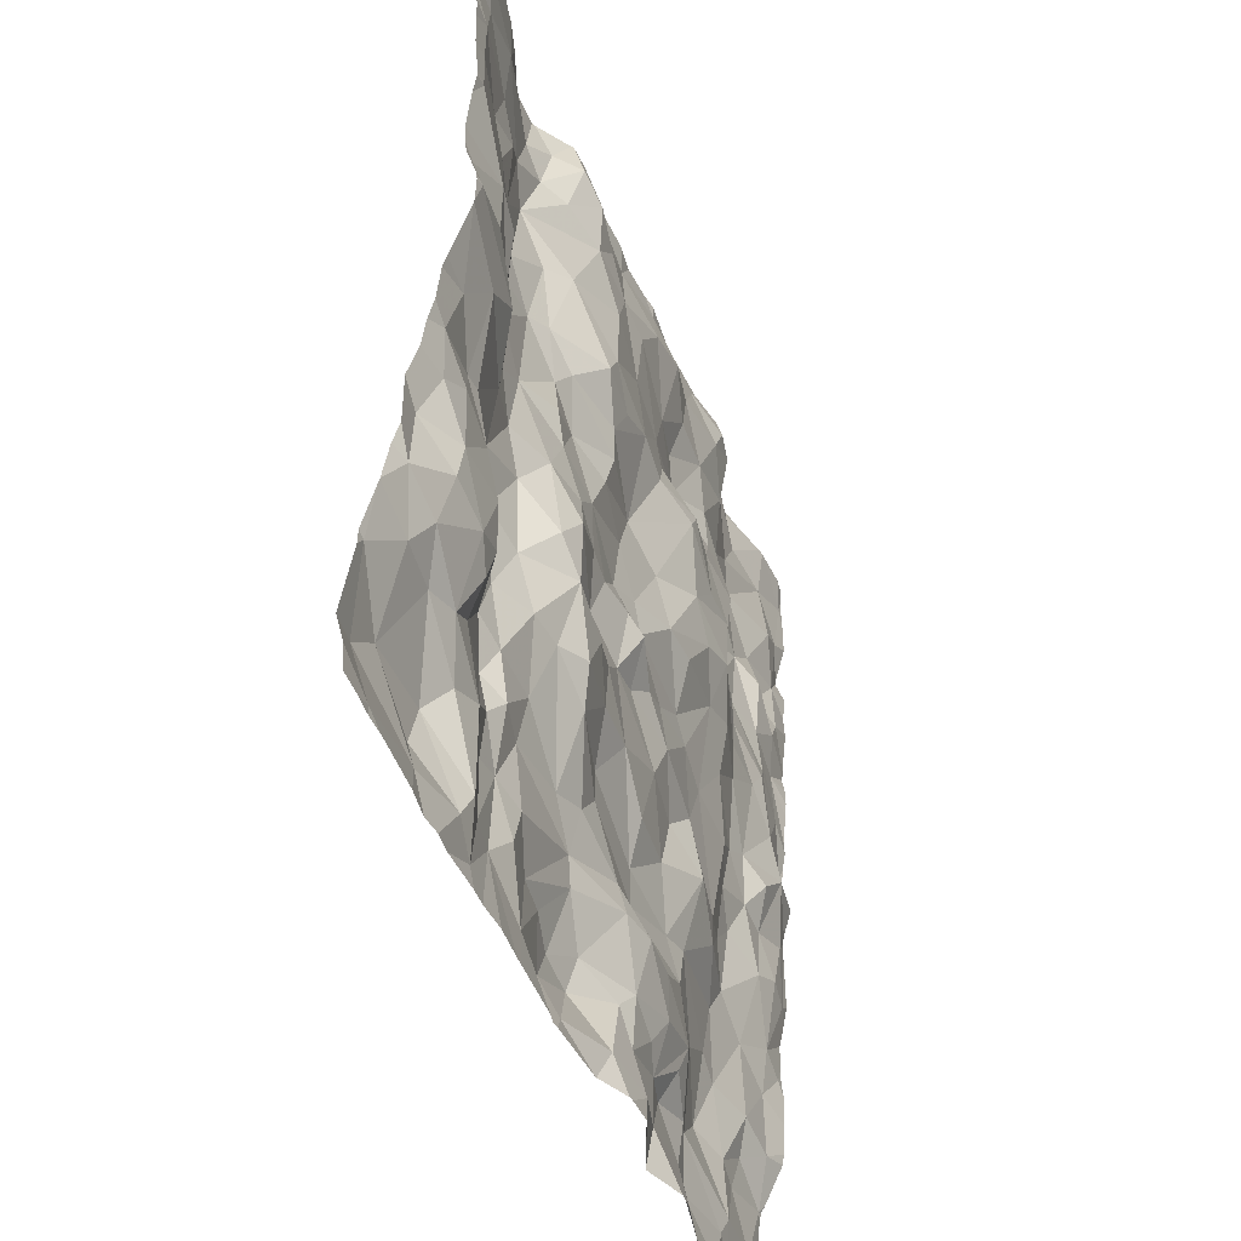
<metadata>
{"format":"obj","ext":"obj","renderer":"f3d","projection":"perspective","resolution":1024,"background":"white","views":[{"elev":-48.1,"azim":-67.9,"up":"+Y"}]}
</metadata>
<code>
v -30.65 -6.995 -1.522
v -33.18 -6.757 -1.394
v -33.12 -7.171 -1.373
v -32.78 -6.775 -1.443
v -34.41 -9.067 -1.658
v -34.17 -9.165 -1.609
v -34.22 -8.681 -1.604
v -30.76 -8.361 -1.505
v -30.58 -8.677 -1.593
v -33.82 -5.976 -1.34
v -33.53 -5.835 -1.419
v -33.88 -5.598 -1.427
v -32.97 -7.648 -1.539
v -32.53 -7.278 -1.331
v -32.84 -7.211 -1.398
v -34.35 -10.35 -1.674
v -34.73 -10.17 -1.621
v -34.56 -10.44 -1.697
v -32.65 -10.68 -1.716
v -32.51 -10.84 -1.706
v -32.56 -10.57 -1.665
v -30.89 -7.599 -1.538
v -30.84 -8.072 -1.53
v -30.63 -7.757 -1.563
v -31.48 -8.673 -1.579
v -31.3 -8.54 -1.619
v -31.69 -8.362 -1.521
v -35.06 -9.495 -1.459
v -35.28 -9.253 -1.476
v -35.33 -9.516 -1.574
v -32.16 -8.582 -1.544
v -31.89 -8.655 -1.572
v -31.96 -8.114 -1.467
v -32.95 -8.275 -1.512
v -32.68 -7.804 -1.493
v -33.07 -7.935 -1.545
v -32.71 -6.952 -1.437
v -32.27 -6.621 -1.545
v -31.45 -10.87 -1.867
v -31.42 -11.16 -1.808
v -31.15 -11.12 -1.813
v -34.06 -7.307 -1.531
v -34.21 -7.359 -1.59
v -33.96 -7.636 -1.539
v -35.42 -10.41 -1.711
v -32.47 -11.1 -1.651
v -32.12 -10.98 -1.76
v -30.68 -11.17 -1.838
v -32.18 -9.138 -1.629
v -32.27 -9.477 -1.641
v -31.94 -9.339 -1.543
v -33.83 -10.68 -1.732
v -33.62 -11 -1.78
v -33.54 -10.62 -1.806
v -31.01 -10.37 -1.815
v -30.98 -10.71 -1.807
v -30.84 -10.41 -1.838
v -32.16 -10.73 -1.741
v -32.24 -10.48 -1.626
v -32.32 -10.65 -1.687
v -33.97 -10.84 -1.784
v -35.23 -11.18 -1.726
v -32.3 -10.25 -1.604
v -32.02 -10.06 -1.652
v -32.52 -9.954 -1.713
v -31.66 -10.61 -1.784
v -31.67 -10.86 -1.81
v -34.19 -11.12 -1.76
v -34.39 -11.02 -1.718
v -34.74 -11.06 -1.765
v -33.12 -10.7 -1.883
v -32.92 -10.57 -1.811
v -33.14 -10.36 -1.758
v -30.89 -10.04 -1.725
v -30.8 -10.21 -1.803
v -34.48 -9.489 -1.651
v -34.36 -9.74 -1.703
v -34.29 -9.488 -1.676
v -34.7 -10.85 -1.824
v -35.1 -10.67 -1.795
v -34.33 -10.87 -1.682
v -34.15 -10.82 -1.755
v -32.59 -10.27 -1.578
v -32.8 -10.27 -1.617
v -34.61 -6.906 -1.545
v -34.77 -7.248 -1.473
v -34.41 -7.079 -1.605
v -32.89 -8.475 -1.501
v -33.16 -8.358 -1.542
v -33.14 -8.583 -1.468
v -33.65 -9.46 -1.458
v -33.27 -9.366 -1.534
v -33.52 -9.201 -1.453
v -35.36 -9.901 -1.569
v -32.08 -6.193 -1.44
v -32.35 -5.922 -1.414
v -32.39 -6.173 -1.424
v -31.95 -5.874 -1.378
v -32.21 -5.662 -1.43
v -34.04 -8.395 -1.514
v -33.87 -8.714 -1.407
v -33.77 -8.406 -1.464
v -31.75 -6.72 -1.456
v -31.83 -7.145 -1.368
v -31.63 -7.316 -1.483
v -31.9 -9.75 -1.673
v -31.37 -9.959 -1.777
v -31.31 -9.629 -1.757
v -33.85 -9.815 -1.673
v -33.84 -10.08 -1.733
v -33.44 -10.03 -1.708
v -34.62 -9.195 -1.554
v -34.7 -9.461 -1.464
v -31.62 -10.13 -1.756
v -32.64 -8.199 -1.432
v -32.35 -7.666 -1.384
v -30.96 -8.548 -1.53
v -31.14 -8.447 -1.597
v -33.43 -7.874 -1.473
v -33.72 -7.796 -1.541
v -33.57 -8.188 -1.491
v -33.69 -7.288 -1.342
v -33.96 -6.792 -1.445
v -34.36 -5.972 -1.571
v -34.16 -5.844 -1.503
v -33.85 -7.476 -1.487
v -33.47 -7.51 -1.411
v -30.49 -8.056 -1.603
v -33.11 -8.926 -1.543
v -32.55 -9.14 -1.564
v -32.89 -8.865 -1.558
v -34.26 -7.965 -1.599
v -34.46 -8.123 -1.592
v -34.33 -8.401 -1.61
v -33.01 -8.644 -1.433
v -32.73 -8.738 -1.516
v -34.01 -8.92 -1.456
v -33.83 -9.095 -1.431
v -32.67 -6.018 -1.341
v -31.07 -7.854 -1.546
v -31.31 -7.589 -1.558
v -31.4 -7.846 -1.54
v -33.76 -6.288 -1.379
v -33.57 -6.068 -1.38
v -31.54 -7.505 -1.508
v -31.42 -7.012 -1.597
v -34.13 -6.859 -1.545
v -34.84 -7.588 -1.379
v -35.07 -7.535 -1.34
v -34.75 -7.906 -1.454
v -31.4 -6.778 -1.555
v -33.61 -7.131 -1.334
v -33.38 -7.296 -1.373
v -33.4 -6.296 -1.379
v -33.16 -6.36 -1.37
v -32.97 -6.101 -1.35
v -30.64 -7.384 -1.574
v -33.56 -6.65 -1.346
v -30.59 -6.219 -1.514
v -30.81 -5.932 -1.535
v -30.8 -6.347 -1.487
v -34.32 -6.53 -1.609
v -31.25 -6.399 -1.589
v -31.3 -6.144 -1.573
v -32.39 -6.431 -1.511
v -33.25 -5.776 -1.458
v -32.83 -5.696 -1.429
v -31.7 -6.082 -1.455
v -35.46 -5.599 -1.374
v -31.89 -5.717 -1.358
v -31.71 -5.735 -1.391
v -34.89 -5.96 -1.428
v -35.35 -6.735 -1.349
v -35.39 -7.091 -1.32
v -32.67 -6.47 -1.446
v -35.32 -6.389 -1.36
v -34.93 -6.584 -1.486
v -34.85 -6.318 -1.471
v -35.06 -8.386 -1.366
v -34.82 -8.198 -1.38
v -34.52 -7.765 -1.573
v -33.4 -7.663 -1.438
v -33.23 -10.23 -1.733
v -32.83 -10.1 -1.649
v -33.23 -9.97 -1.666
v -30.98 -7.717 -1.518
v -33.58 -8.572 -1.473
v -34.82 -9.797 -1.469
v -35.1 -9.727 -1.474
v -35.1 -10.01 -1.552
v -34.55 -8.805 -1.615
v -34.05 -10.04 -1.686
v -34.2 -9.957 -1.761
v -34.15 -10.17 -1.738
v -34.16 -9.802 -1.678
v -32.17 -7.462 -1.363
v -31.19 -6.904 -1.576
v -30.99 -6.713 -1.568
v -30.84 -8.76 -1.628
v -30.72 -9.033 -1.585
v -31.61 -9.301 -1.615
v -31.35 -8.849 -1.647
v -31.2 -9.438 -1.729
v -30.95 -9.596 -1.723
v -30.91 -9.123 -1.616
v -30.55 -9.078 -1.607
v -30.69 -9.459 -1.662
v -31.19 -10.03 -1.794
v -31.59 -9.471 -1.625
v -32.02 -8.966 -1.58
v -33.1 -9.797 -1.656
v -35.2 -10.2 -1.631
v -31.05 -8.734 -1.627
v -31.01 -6.988 -1.495
v -33.42 -8.816 -1.559
v -32.31 -8.49 -1.534
v -32.52 -8.629 -1.543
v -31.18 -9.011 -1.689
v -33.64 -8.95 -1.524
v -33.3 -9.115 -1.509
v -32.96 -9.333 -1.557
v -31.35 -9.198 -1.689
v -30.82 -6.898 -1.582
v -30.75 -7.169 -1.514
v -31.12 -5.846 -1.584
v -31.2 -5.609 -1.591
v -30.51 -5.806 -1.505
v -34.2 -6.131 -1.55
v -33.68 -5.626 -1.462
v -34.48 -6.321 -1.561
v -35.24 -6.118 -1.382
v -31.94 -10.69 -1.806
v -31.94 -10.53 -1.697
v -35.29 -10.85 -1.801
v -33.33 -10.62 -1.835
v -30.63 -10.69 -1.832
v -30.49 -10.33 -1.816
v -33.14 -11.12 -1.795
v -33.22 -10.91 -1.876
v -32.9 -10.75 -1.88
v -30.85 -10.94 -1.869
v -31.49 -10.54 -1.843
v -31.04 -10.83 -1.828
v -31.9 -10.38 -1.656
v -31.28 -10.33 -1.876
v -34.92 -10.21 -1.661
v -34.66 -9.908 -1.524
v -34.57 -10.04 -1.647
v -34.14 -10.44 -1.766
v -33.53 -9.642 -1.533
v -33.83 -9.497 -1.543
v -35.1 -9.136 -1.45
v -34.81 -9.201 -1.478
v -34.99 -8.856 -1.511
v -30.66 -9.727 -1.706
v -30.62 -10.09 -1.715
v -33.97 -10.4 -1.766
v -32.78 -11.06 -1.696
v -33.77 -10.44 -1.726
v -34.66 -10.63 -1.802
v -35.05 -7.859 -1.352
v -34.62 -9.708 -1.494
v -32.54 -9.73 -1.705
v -32.09 -9.796 -1.694
v -35.35 -8.985 -1.453
v -34.88 -8.832 -1.51
v -34.04 -9.479 -1.573
v -34.51 -7.36 -1.603
v -35.26 -8.622 -1.42
v -34.81 -6.811 -1.484
v -31.96 -7.82 -1.362
v -31.71 -8.03 -1.456
v -33.37 -8.581 -1.498
v -32.47 -7.168 -1.33
v -31.95 -6.464 -1.468
v -30.64 -6.638 -1.539
v -31.91 -7.448 -1.365
v -32.48 -8.921 -1.521
v -31.35 -8.061 -1.565
v -32.19 -7.909 -1.38
v -32.4 -8.205 -1.418
v -31.94 -6.765 -1.454
v -32.18 -7.126 -1.384
v -31.22 -7.313 -1.593
v -33.99 -7.922 -1.5
v -33.89 -8.098 -1.511
v -34.65 -6.458 -1.505
v -35.41 -8.036 -1.278
v -34.58 -8.44 -1.55
v -32.63 -9.511 -1.601
v -35.39 -7.769 -1.349
v -31.35 -7.153 -1.58
v -34 -5.838 -1.374
v -34.04 -6.177 -1.454
v -31.58 -6.411 -1.532
v -33.12 -9.616 -1.652
v -30.96 -7.337 -1.541
v -30.51 -9.531 -1.667
v -35.47 -8.918 -1.447
v -35.47 -11.06 -1.727
v -35.47 -6.537 -1.347
v -35.47 -8.688 -1.426
v -35.47 -5.943 -1.305
v -35.47 -7.078 -1.318
v -35.47 -9.587 -1.562
v -35.47 -10.88 -1.774
v -35.47 -6.267 -1.354
v -35.47 -5.604 -1.374
v -35.47 -5.616 -1.371
v -35.47 -7.121 -1.317
v -35.47 -8.61 -1.404
v -35.47 -7.78 -1.347
v -35.47 -8.232 -1.286
v -35.47 -10.1 -1.639
v -35.47 -7.699 -1.356
v -35.47 -7.264 -1.338
v -35.47 -8.063 -1.281
v -35.47 -8.011 -1.286
v -35.47 -6.124 -1.362
v -35.47 -10.39 -1.712
v -35.47 -8.255 -1.289
v -35.47 -9.421 -1.564
v -35.47 -9.054 -1.479
v -35.47 -10.09 -1.636
v -35.47 -10.1 -1.637
v -35.47 -9.874 -1.599
v -35.47 -9.751 -1.561
v -35.47 -10.43 -1.713
v -35.47 -6.789 -1.34
v -35.47 -8.248 -1.287
v -35.47 -8.246 -1.287
v -35.47 -6.419 -1.346
v -35.47 -6.33 -1.358
v -35.47 -5.921 -1.306
v -35.47 -10.48 -1.713
v -35.47 -9.241 -1.503
v -35.47 -7.557 -1.362
v -35.47 -5.729 -1.346
v -35.47 -5.96 -1.308
v -30.46 -10.65 -1.849
v -30.46 -7.46 -1.545
v -30.46 -6.594 -1.514
v -30.46 -6.42 -1.569
v -30.46 -7.222 -1.556
v -30.46 -8.306 -1.555
v -30.46 -10.29 -1.792
v -30.46 -10.05 -1.682
v -30.46 -10.32 -1.813
v -30.46 -7.987 -1.59
v -30.46 -10.95 -1.861
v -30.46 -5.785 -1.503
v -30.46 -9.422 -1.666
v -30.46 -7.556 -1.554
v -30.46 -7.359 -1.547
v -30.46 -5.696 -1.502
v -30.46 -9.6 -1.657
v -30.46 -9.798 -1.661
v -30.46 -6.14 -1.499
v -30.46 -9.987 -1.671
v -30.46 -7.854 -1.569
v -30.46 -8.095 -1.599
v -30.46 -6.404 -1.568
v -30.46 -8.66 -1.614
v -30.46 -9.004 -1.612
v -30.46 -6.895 -1.524
v -30.46 -10.83 -1.857
v -30.46 -5.91 -1.5
v -30.46 -10.37 -1.823
v -30.46 -7.189 -1.555
v -30.46 -7.256 -1.564
v -30.46 -7.774 -1.572
v -30.46 -6.747 -1.532
v -30.46 -9.263 -1.664
v -30.46 -8.482 -1.605
v -30.46 -9.522 -1.666
v -30.46 -9.116 -1.633
v -30.46 -8.538 -1.612
v -30.46 -10.89 -1.868
v -33.69 -11.23 -1.757
v -32.84 -11.23 -1.752
v -31.82 -11.23 -1.708
v -30.46 -11.23 -1.837
v -35.28 -11.23 -1.724
v -35.11 -11.23 -1.726
v -31.64 -11.23 -1.746
v -35.32 -11.23 -1.72
v -31.52 -11.23 -1.775
v -30.69 -11.23 -1.847
v -30.57 -11.23 -1.835
v -33.65 -11.23 -1.758
v -33.24 -11.23 -1.782
v -33.21 -11.23 -1.776
v -32.46 -11.23 -1.655
v -32.65 -11.23 -1.664
v -34.51 -11.23 -1.752
v -31.01 -11.23 -1.836
v -31.13 -11.23 -1.809
v -34.15 -11.23 -1.754
v -35.47 -11.23 -1.716
v -34.78 -11.23 -1.743
v -32.14 -11.23 -1.794
v -32.14 -11.23 -1.793
v -31.89 -11.23 -1.704
v -33.88 -11.23 -1.746
v -32.62 -11.23 -1.66
v -31.34 -11.23 -1.807
v -34.62 -11.23 -1.765
v -32.83 -11.23 -1.75
v -35.21 -11.23 -1.729
v -34.4 -11.23 -1.763
v -33.31 -11.23 -1.77
v -34.05 -11.23 -1.757
v -31.47 -5.594 -1.518
v -31.63 -5.594 -1.435
v -31.38 -5.594 -1.564
v -34.23 -5.594 -1.581
v -35.46 -5.594 -1.375
v -32.14 -5.594 -1.435
v -33.68 -5.594 -1.458
v -33.88 -5.594 -1.427
v -33.66 -5.594 -1.458
v -30.56 -5.594 -1.48
v -30.46 -5.594 -1.494
v -35.47 -5.594 -1.375
v -32.84 -5.594 -1.428
v -30.52 -5.594 -1.485
v -35.05 -5.594 -1.408
v -30.84 -5.594 -1.499
v -35.47 -5.594 -1.376
v -31.25 -5.594 -1.584
v -34.44 -5.594 -1.591
v -31.21 -5.594 -1.588
v -35.46 -5.594 -1.375
v -31.34 -5.594 -1.566
v -32.51 -5.594 -1.454
v -32.45 -5.594 -1.45
v -31.07 -5.594 -1.557
v -30.77 -5.594 -1.491
v -34.02 -5.594 -1.435
v -30.81 -5.594 -1.492
v -35.45 -5.594 -1.375
v -35.18 -5.594 -1.396
v -35.06 -5.594 -1.406
v -33.3 -5.594 -1.441
v -33.14 -5.594 -1.46
v -34.03 -5.594 -1.446
v -34.25 -5.594 -1.59
v -31.67 -5.594 -1.425
v -32.57 -5.594 -1.452
v -31.19 -5.594 -1.581
v -34.51 -5.594 -1.569
v -34.87 -5.594 -1.445
v -32.52 -5.594 -1.451
v -34.7 -5.594 -1.498
v -33.9 -5.594 -1.429
v -31.41 -5.594 -1.553
v -35.44 -5.594 -1.377
v -31.9 -5.594 -1.391
v -32.92 -5.594 -1.443
g obj_0
f 70 234 62
f 69 70 407
f 234 70 80
f 79 70 69
f 79 80 70
f 400 70 62
f 407 70 400
f 234 306 62
f 45 335 234
f 45 234 80
f 335 306 234
f 306 300 62
f 384 62 409
f 400 62 384
f 409 62 383
f 383 62 386
f 386 62 300
f 68 69 395
f 68 81 69
f 69 260 79
f 260 69 81
f 407 395 69
f 212 45 80
f 80 79 260
f 246 212 80
f 80 260 246
f 335 45 328
f 328 45 320
f 314 45 212
f 320 45 314
f 386 300 399
f 68 398 61
f 61 82 68
f 81 68 82
f 398 68 410
f 395 410 68
f 260 81 18
f 16 81 82
f 18 81 16
f 18 246 260
f 190 212 246
f 94 212 190
f 314 212 325
f 325 212 94
f 17 190 246
f 246 18 17
f 398 412 61
f 61 379 53
f 52 61 53
f 61 257 82
f 61 52 257
f 379 61 404
f 404 61 412
f 82 257 249
f 82 249 16
f 16 17 18
f 16 249 194
f 17 16 248
f 16 194 193
f 16 193 248
f 17 188 190
f 190 189 94
f 188 189 190
f 94 326 324
f 94 327 326
f 189 30 94
f 325 94 324
f 327 94 30
f 188 17 247
f 247 17 248
f 379 390 53
f 53 390 411
f 235 53 239
f 52 53 54
f 53 235 54
f 391 239 53
f 391 53 411
f 52 54 259
f 259 257 52
f 257 194 249
f 110 257 259
f 257 192 194
f 257 110 192
f 192 193 194
f 248 262 247
f 77 248 193
f 262 248 77
f 195 193 192
f 77 193 195
f 247 262 188
f 28 189 188
f 188 262 113
f 28 188 113
f 28 30 189
f 28 29 30
f 30 29 336
f 327 30 305
f 305 30 322
f 336 322 30
f 71 235 239
f 73 235 71
f 54 235 73
f 239 238 240
f 239 240 71
f 392 238 239
f 392 239 391
f 54 183 259
f 73 183 54
f 110 259 183
f 183 111 110
f 109 192 110
f 109 110 111
f 192 109 195
f 262 76 113
f 262 77 76
f 78 77 195
f 76 77 78
f 195 109 267
f 195 267 78
f 253 28 113
f 29 28 252
f 253 252 28
f 112 113 76
f 113 112 253
f 265 323 29
f 265 29 252
f 323 336 29
f 240 72 71
f 71 72 73
f 73 72 84
f 84 183 73
f 238 392 380
f 258 238 380
f 258 240 238
f 240 258 19
f 72 240 19
f 184 183 84
f 111 183 185
f 183 184 185
f 111 185 250
f 109 111 251
f 250 251 111
f 109 251 267
f 5 112 76
f 76 78 5
f 267 6 78
f 6 5 78
f 251 138 267
f 6 267 138
f 252 253 254
f 112 5 253
f 253 266 254
f 191 253 5
f 253 191 266
f 254 265 252
f 265 299 323
f 265 269 302
f 269 265 254
f 302 299 265
f 72 19 21
f 84 72 21
f 83 84 21
f 184 84 83
f 46 19 258
f 405 46 258
f 405 258 394
f 394 258 408
f 380 408 258
f 20 19 46
f 19 20 21
f 184 83 65
f 184 65 211
f 211 185 184
f 250 185 211
f 250 91 251
f 296 250 211
f 92 91 250
f 92 250 296
f 251 91 138
f 5 6 7
f 7 191 5
f 6 138 137
f 137 7 6
f 93 138 91
f 93 219 138
f 137 138 101
f 219 101 138
f 179 269 254
f 266 179 254
f 179 266 289
f 289 266 191
f 134 191 7
f 289 191 134
f 179 330 269
f 302 269 311
f 311 269 321
f 330 321 269
f 60 21 20
f 59 21 60
f 59 83 21
f 63 83 59
f 63 65 83
f 47 46 402
f 20 46 47
f 402 46 393
f 393 46 405
f 47 58 20
f 60 20 58
f 63 64 65
f 64 264 65
f 263 65 264
f 263 211 65
f 263 296 211
f 91 92 93
f 263 221 296
f 221 92 296
f 220 93 92
f 221 220 92
f 137 100 7
f 100 134 7
f 100 137 101
f 93 220 219
f 219 220 215
f 101 219 215
f 100 101 102
f 101 215 187
f 102 101 187
f 180 179 289
f 330 179 180
f 289 133 180
f 133 289 134
f 100 132 134
f 132 133 134
f 58 59 60
f 59 58 244
f 59 244 63
f 64 63 244
f 402 401 47
f 263 264 50
f 51 50 264
f 290 263 50
f 221 263 290
f 130 221 290
f 129 220 221
f 130 129 221
f 215 220 129
f 102 286 100
f 132 100 286
f 90 215 129
f 187 215 273
f 90 273 215
f 286 102 121
f 121 102 187
f 187 273 121
f 288 313 180
f 288 180 261
f 133 150 180
f 261 180 150
f 330 180 331
f 313 331 180
f 150 133 181
f 181 133 132
f 132 286 285
f 181 132 43
f 285 44 132
f 132 44 43
f 130 290 50
f 49 50 51
f 130 50 49
f 49 51 210
f 130 49 278
f 129 130 131
f 131 130 278
f 129 131 135
f 90 129 135
f 286 121 120
f 286 120 285
f 90 89 273
f 90 135 88
f 88 89 90
f 273 89 121
f 119 120 121
f 121 89 36
f 121 36 119
f 291 312 288
f 288 261 291
f 317 288 318
f 313 288 317
f 312 318 288
f 261 149 291
f 150 149 261
f 148 150 181
f 148 149 150
f 268 148 181
f 43 268 181
f 285 120 44
f 42 43 44
f 43 87 268
f 43 42 147
f 87 43 147
f 120 126 44
f 126 42 44
f 210 278 49
f 210 31 278
f 131 278 136
f 217 278 31
f 136 278 217
f 135 131 136
f 88 135 136
f 119 182 120
f 120 182 126
f 89 88 34
f 89 34 36
f 136 217 88
f 216 88 217
f 88 216 115
f 88 115 34
f 13 182 119
f 36 13 119
f 34 35 36
f 35 13 36
f 291 315 312
f 315 291 149
f 86 174 149
f 86 149 148
f 315 149 337
f 337 149 174
f 86 148 268
f 268 87 86
f 42 123 147
f 42 126 122
f 42 122 123
f 85 86 87
f 147 162 87
f 162 85 87
f 147 123 162
f 182 127 126
f 122 126 127
f 31 216 217
f 33 216 31
f 13 127 182
f 115 35 34
f 33 281 216
f 115 216 281
f 280 115 281
f 280 116 115
f 115 116 35
f 13 3 127
f 14 13 35
f 15 3 13
f 13 14 15
f 35 116 14
f 174 86 173
f 270 173 86
f 270 86 85
f 174 310 316
f 173 329 174
f 337 174 316
f 310 174 304
f 329 304 174
f 162 123 143
f 122 152 123
f 158 143 123
f 152 158 123
f 122 127 153
f 153 152 122
f 85 287 270
f 287 85 230
f 162 230 85
f 162 228 230
f 143 294 162
f 294 228 162
f 3 153 127
f 281 33 280
f 271 280 33
f 116 280 271
f 116 271 277
f 116 277 196
f 196 14 116
f 3 152 153
f 3 15 37
f 3 2 152
f 4 3 37
f 2 3 4
f 14 274 15
f 196 274 14
f 37 15 274
f 173 176 301
f 176 173 177
f 270 177 173
f 301 329 173
f 270 287 177
f 158 154 143
f 143 10 294
f 143 154 144
f 10 143 144
f 2 158 152
f 2 154 158
f 177 287 178
f 178 287 230
f 230 172 178
f 124 172 230
f 230 228 124
f 228 125 124
f 293 228 294
f 293 125 228
f 293 294 10
f 283 196 277
f 196 283 274
f 37 38 4
f 274 283 37
f 37 283 38
f 155 2 4
f 155 154 2
f 38 175 4
f 4 175 155
f 176 333 332
f 176 307 333
f 176 177 178
f 176 231 319
f 176 178 231
f 301 176 332
f 319 307 176
f 166 144 154
f 154 155 156
f 154 156 166
f 144 11 10
f 11 144 166
f 172 231 178
f 231 172 303
f 155 175 156
f 156 175 139
f 319 231 339
f 303 339 231
f 166 156 167
f 167 156 139
f 169 424 308
f 169 433 424
f 169 441 417
f 309 169 308
f 338 169 309
f 457 169 338
f 441 169 457
f 433 169 417
f 424 429 308
f 457 338 442
f 338 334 443
f 443 442 338
f 172 454 452
f 303 172 452
f 454 172 451
f 451 172 124
f 303 427 334
f 452 427 303
f 451 124 431
f 124 447 431
f 124 125 416
f 416 447 124
f 427 443 334
f 416 125 446
f 446 125 293
f 446 293 439
f 12 455 293
f 12 293 10
f 455 439 293
f 10 11 12
f 11 229 12
f 455 12 420
f 420 12 229
f 11 166 229
f 419 229 421
f 420 229 419
f 421 229 166
f 166 445 444
f 166 167 459
f 421 166 444
f 459 445 166
f 167 425 459
f 167 449 425
f 139 453 167
f 453 449 167
f 96 435 139
f 435 453 139
f 96 99 436
f 96 98 99
f 436 435 96
f 99 98 170
f 436 99 418
f 418 99 170
f 171 170 98
f 170 448 458
f 170 171 414
f 418 170 458
f 414 448 170
f 171 413 414
f 224 157 370
f 224 344 1
f 157 224 297
f 224 1 223
f 214 297 224
f 223 214 224
f 370 344 224
f 24 360 157
f 157 297 24
f 354 157 341
f 370 157 354
f 341 157 353
f 353 157 371
f 360 371 157
f 344 369 1
f 1 365 276
f 276 223 1
f 365 1 369
f 297 22 24
f 197 297 214
f 22 297 284
f 197 284 297
f 276 198 223
f 214 223 198
f 214 198 197
f 24 128 349
f 24 23 128
f 22 23 24
f 349 360 24
f 365 372 276
f 276 343 159
f 159 161 276
f 276 161 198
f 342 276 372
f 343 276 342
f 186 22 284
f 186 23 22
f 292 284 197
f 197 198 163
f 292 197 146
f 151 197 163
f 151 146 197
f 284 141 186
f 284 292 141
f 161 163 198
f 128 8 345
f 8 128 23
f 345 361 128
f 349 128 361
f 23 118 8
f 23 140 118
f 186 140 23
f 343 362 159
f 159 362 358
f 227 159 358
f 159 227 160
f 159 160 161
f 160 163 161
f 186 141 140
f 292 145 141
f 145 292 146
f 163 160 164
f 103 151 163
f 164 295 163
f 295 103 163
f 145 146 105
f 151 103 146
f 146 103 105
f 140 141 142
f 141 145 142
f 8 374 345
f 199 9 8
f 117 199 8
f 117 8 118
f 374 8 9
f 279 118 140
f 213 117 118
f 118 279 26
f 213 118 26
f 140 142 279
f 227 351 355
f 227 422 438
f 227 438 160
f 351 227 367
f 358 367 227
f 422 227 355
f 225 160 440
f 160 225 164
f 438 440 160
f 105 142 145
f 225 434 164
f 168 164 415
f 168 295 164
f 434 415 164
f 103 295 275
f 103 104 105
f 282 103 275
f 104 103 282
f 295 168 275
f 105 271 142
f 277 271 105
f 105 104 277
f 272 279 142
f 272 142 271
f 9 199 200
f 117 213 199
f 205 200 199
f 205 199 213
f 9 200 206
f 374 9 377
f 377 9 206
f 27 26 279
f 27 279 272
f 213 218 205
f 26 202 213
f 213 202 218
f 25 26 27
f 202 26 25
f 422 355 426
f 355 423 426
f 225 226 430
f 440 428 225
f 437 226 225
f 437 225 428
f 430 434 225
f 168 171 98
f 95 275 168
f 168 98 95
f 415 456 168
f 413 171 168
f 413 168 456
f 275 38 282
f 275 95 38
f 277 104 283
f 282 283 104
f 282 38 283
f 271 33 272
f 272 33 27
f 200 207 206
f 207 200 205
f 207 205 204
f 203 204 205
f 205 218 203
f 206 376 364
f 363 206 364
f 377 206 363
f 376 206 207
f 32 25 27
f 27 33 32
f 218 202 222
f 222 203 218
f 201 202 25
f 202 201 222
f 25 32 201
f 226 450 432
f 450 226 437
f 430 226 432
f 95 98 96
f 38 95 165
f 95 96 97
f 95 97 165
f 165 175 38
f 31 32 33
f 298 207 255
f 255 207 204
f 376 207 373
f 373 207 298
f 204 74 255
f 204 208 74
f 208 204 108
f 203 108 204
f 108 203 209
f 209 203 222
f 210 201 32
f 31 210 32
f 209 222 201
f 209 201 51
f 201 210 51
f 97 96 139
f 175 165 97
f 139 175 97
f 375 298 356
f 352 298 375
f 356 298 255
f 373 298 352
f 255 256 359
f 256 255 74
f 359 357 255
f 356 255 357
f 74 75 256
f 74 55 75
f 208 55 74
f 245 55 208
f 107 208 108
f 107 245 208
f 106 107 108
f 108 209 106
f 51 106 209
f 51 264 106
f 256 347 359
f 237 346 256
f 75 237 256
f 346 347 256
f 57 237 75
f 55 57 75
f 55 56 57
f 55 245 56
f 242 56 245
f 114 242 245
f 114 245 107
f 106 114 107
f 106 64 114
f 106 264 64
f 237 236 340
f 57 236 237
f 348 237 368
f 346 237 348
f 340 368 237
f 57 56 236
f 56 241 236
f 56 243 241
f 242 243 56
f 243 242 39
f 39 242 66
f 114 244 242
f 244 66 242
f 64 244 114
f 241 378 236
f 340 236 366
f 378 366 236
f 241 48 350
f 41 48 241
f 41 241 243
f 350 378 241
f 243 39 41
f 39 40 41
f 40 39 67
f 66 67 39
f 244 233 66
f 67 66 232
f 232 66 233
f 233 244 58
f 41 396 48
f 350 48 389
f 396 388 48
f 389 48 388
f 40 406 41
f 396 41 397
f 406 397 41
f 40 67 381
f 406 40 387
f 381 385 40
f 387 40 385
f 47 403 67
f 232 47 67
f 403 381 67
f 233 58 232
f 232 58 47
f 389 382 350
f 403 47 401

</code>
